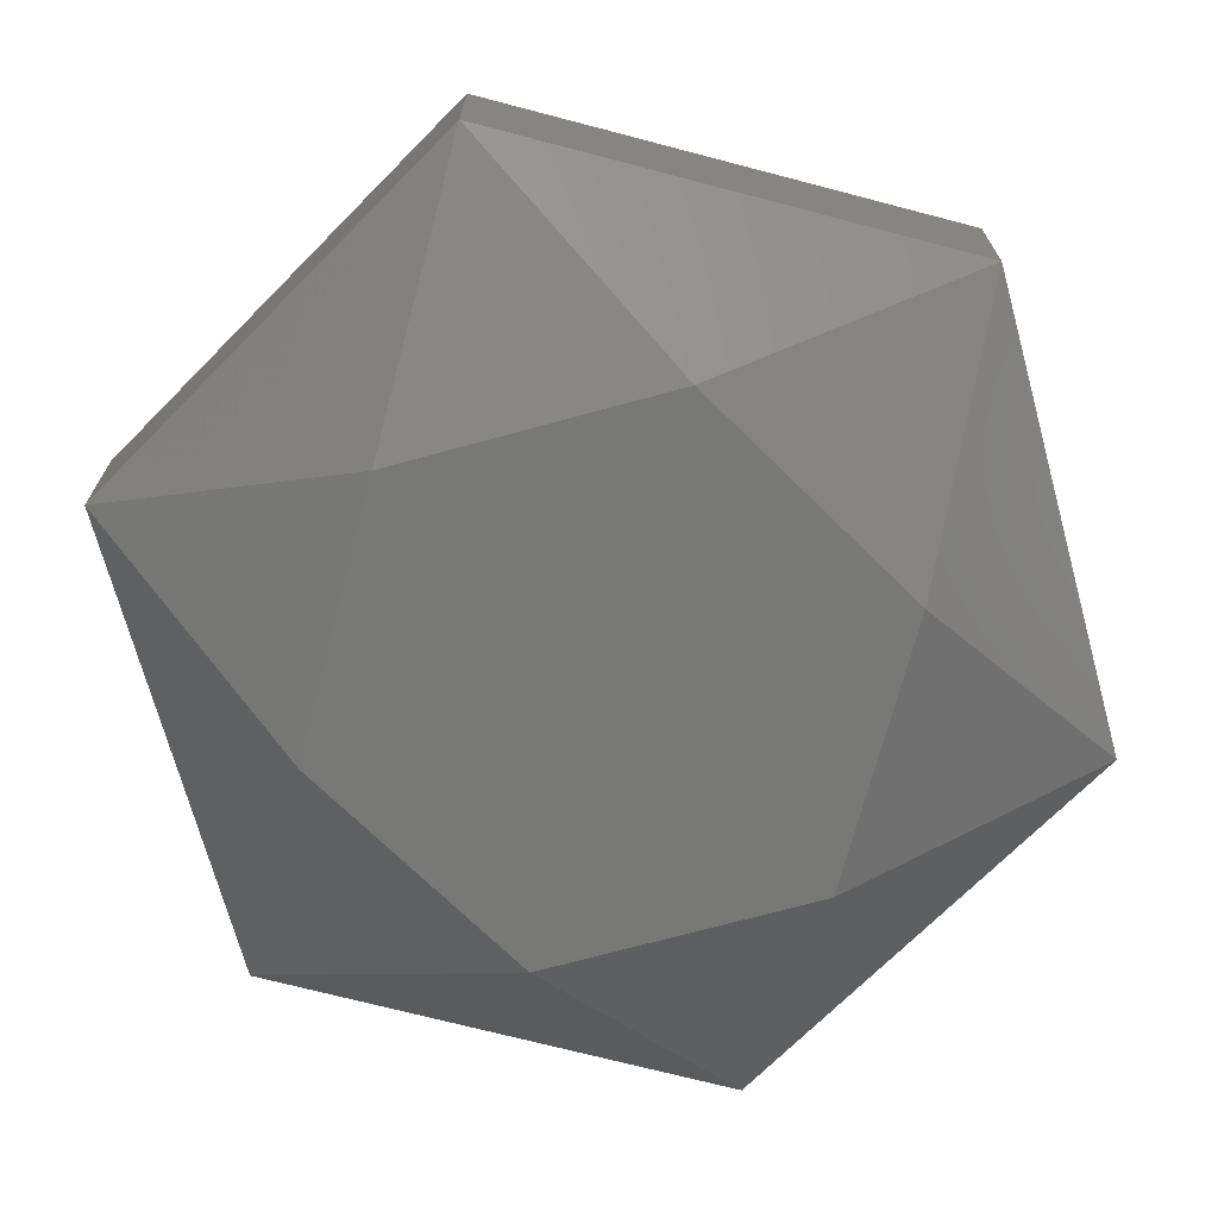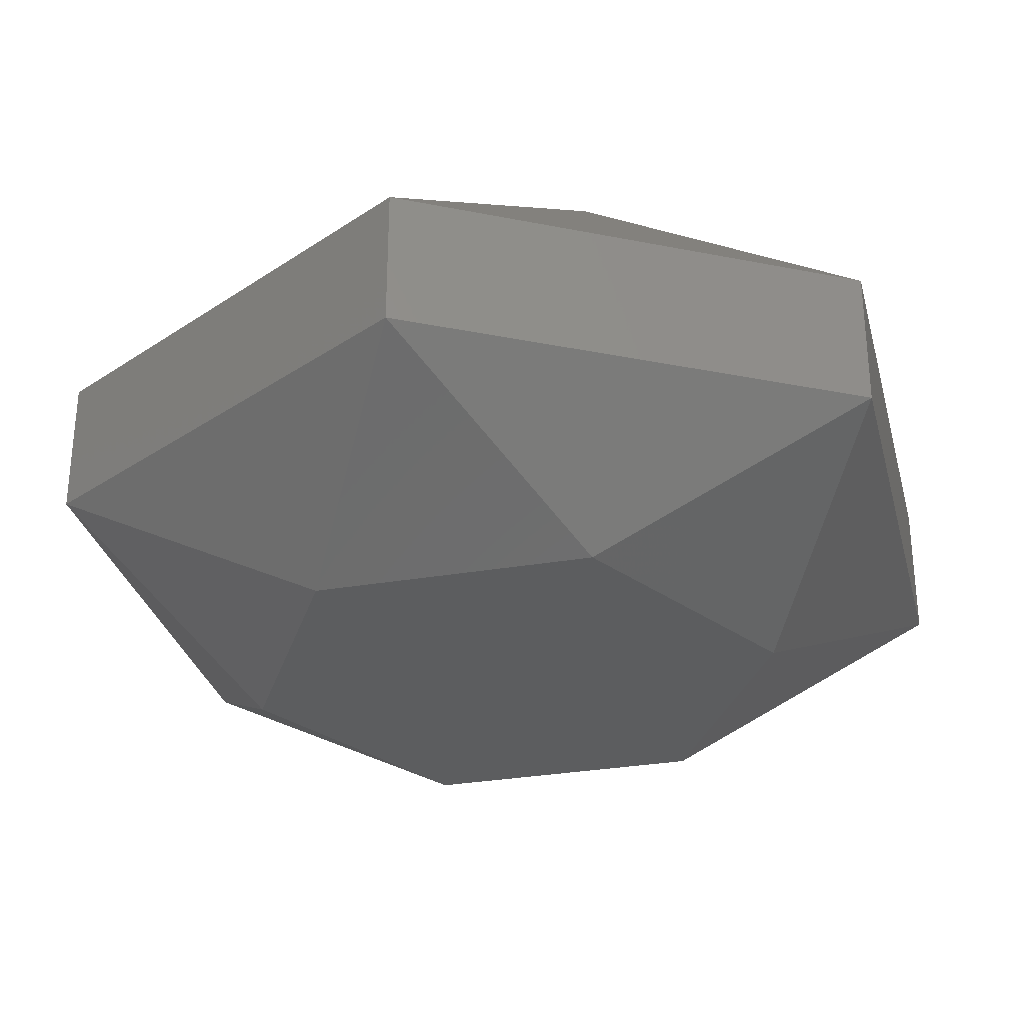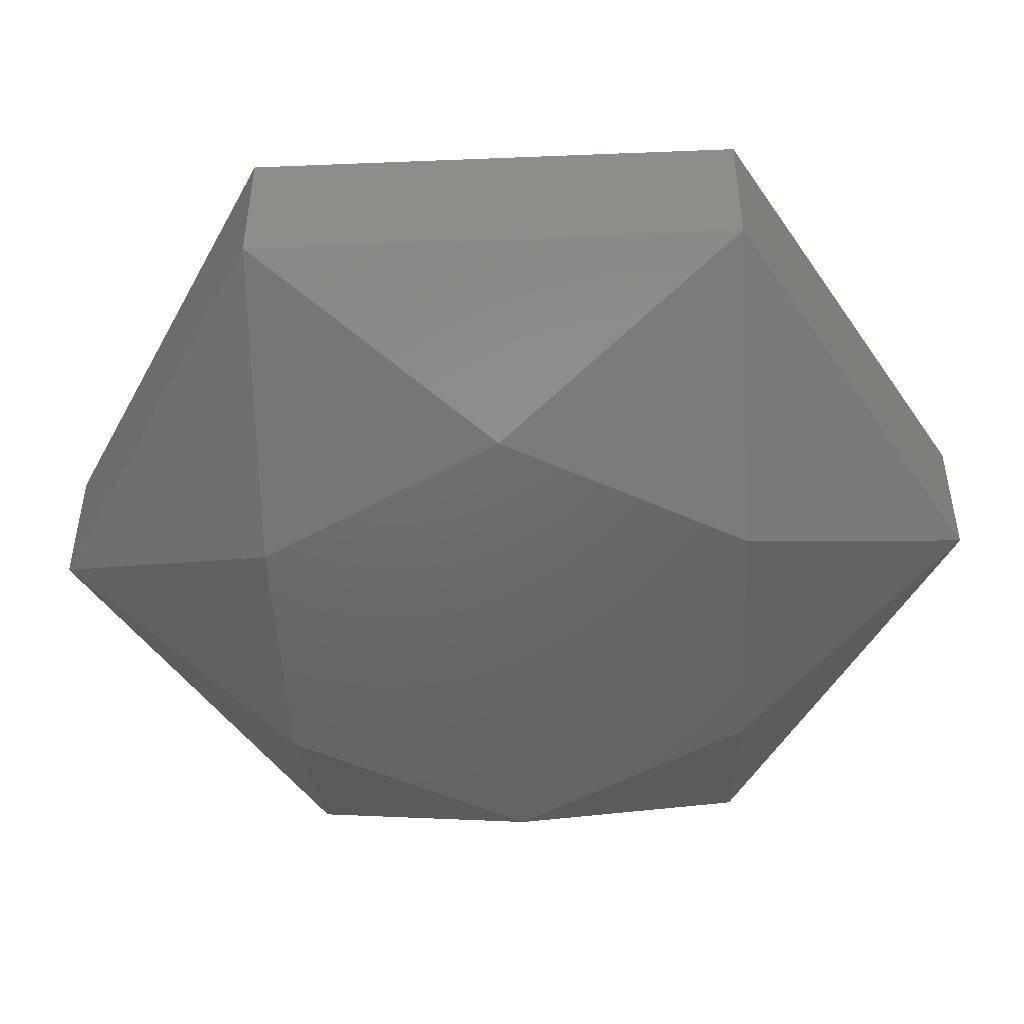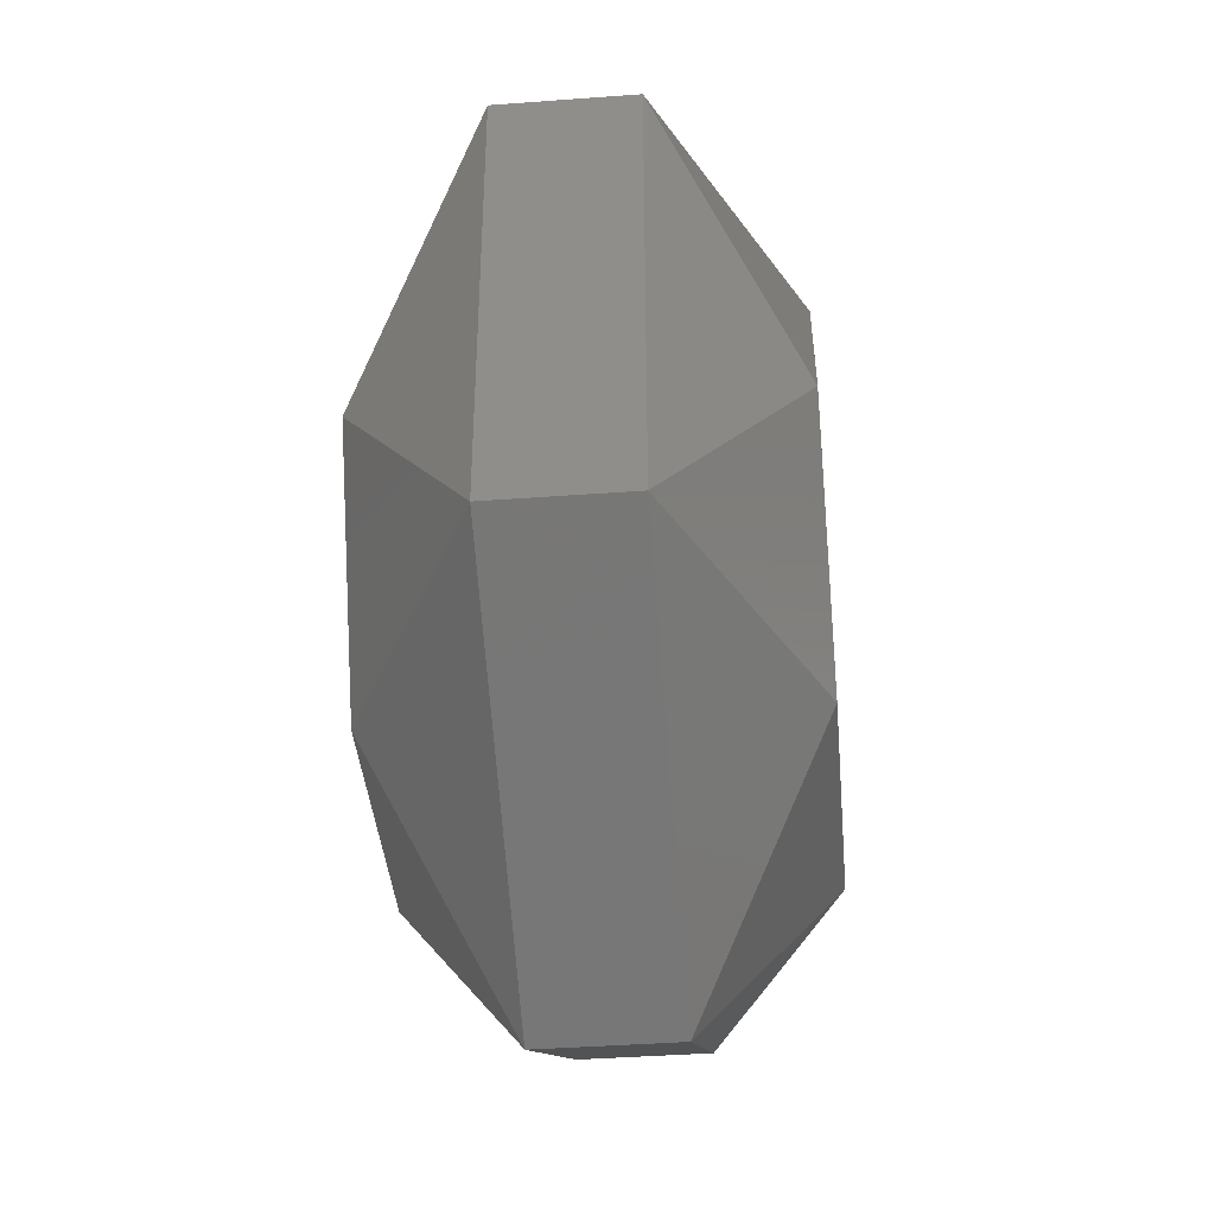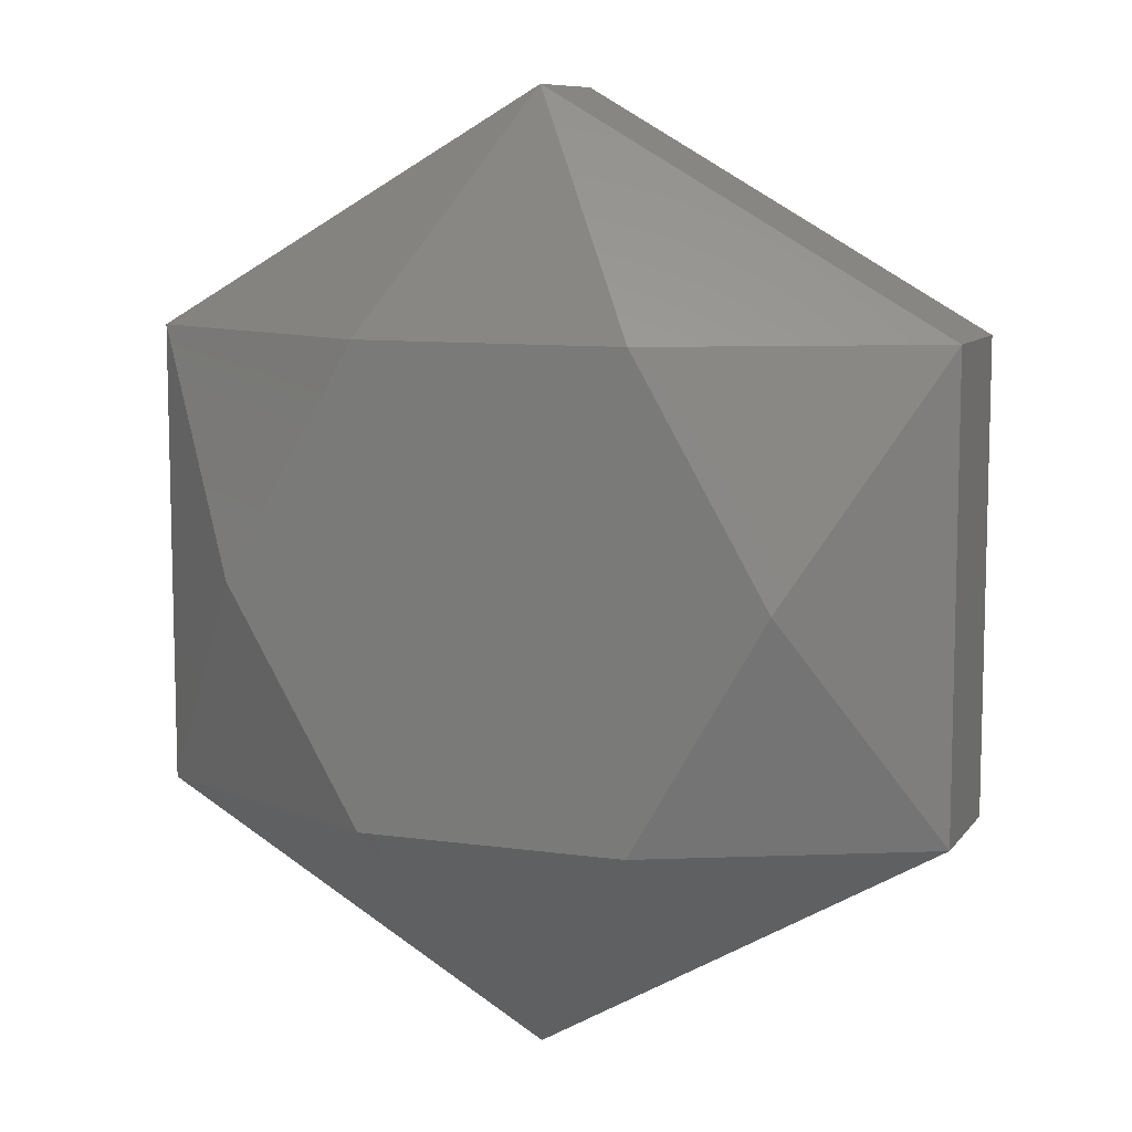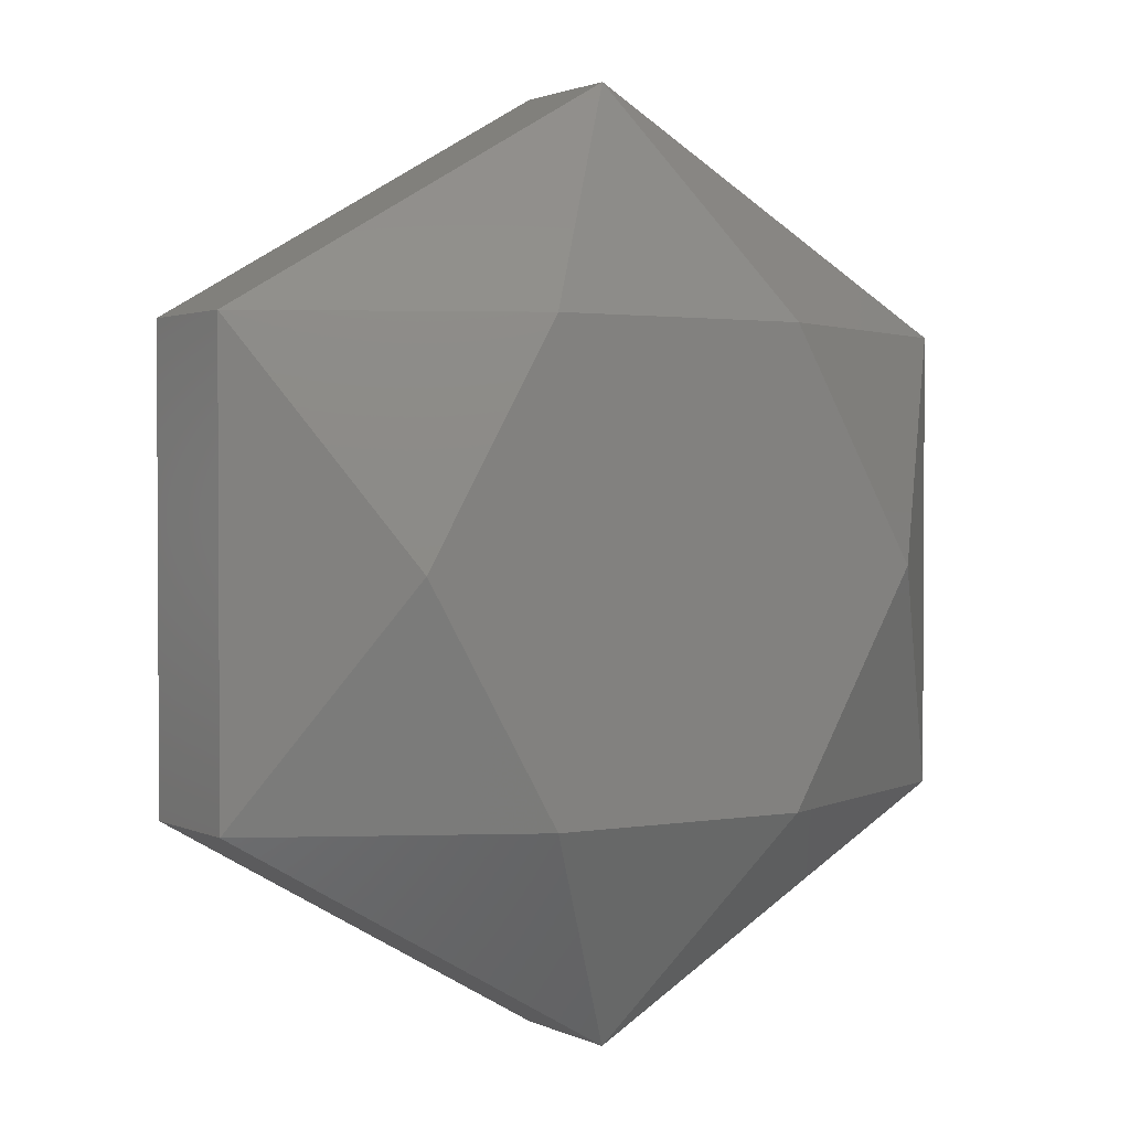
<metadata>
{"format":"stl","ext":"stl","renderer":"f3d","projection":"perspective","resolution":1024,"background":"white","views":[{"elev":-70.6,"azim":15.3,"up":"+Z"},{"elev":-30.6,"azim":-106.1,"up":"+Z"},{"elev":-47.8,"azim":-27.4,"up":"+Z"},{"elev":-40.5,"azim":95.2,"up":"+Y"},{"elev":9.1,"azim":-159.2,"up":"+Y"},{"elev":1.8,"azim":-32.3,"up":"+Y"}]}
</metadata>
<code>
# stl→obj: 24 verts, 44 faces
v 2 3.464 3
v 2 -3.464 3
v 4 0 3
v -2 3.464 3
v -2 -3.464 3
v -4 -0 3
v 6 3.464 1
v 0 6.928 1
v -6 3.464 1
v -6 -3.464 1
v -0 -6.928 1
v 6 -3.464 1
v 6 3.464 -1
v 0 6.928 -1
v -6 3.464 -1
v -6 -3.464 -1
v -0 -6.928 -1
v 6 -3.464 -1
v 2 3.464 -3
v -2 3.464 -3
v -4 -0 -3
v -2 -3.464 -3
v 2 -3.464 -3
v 4 0 -3
f 1 2 3
f 4 2 1
f 4 5 2
f 5 4 6
f 7 1 3
f 8 4 1
f 9 6 4
f 10 5 6
f 11 2 5
f 12 3 2
f 8 1 7
f 9 4 8
f 10 6 9
f 11 5 10
f 12 2 11
f 7 3 12
f 13 8 7
f 8 13 14
f 14 9 8
f 9 14 15
f 16 9 15
f 9 16 10
f 16 11 10
f 11 16 17
f 17 12 11
f 12 17 18
f 12 13 7
f 13 12 18
f 19 14 13
f 20 15 14
f 21 16 15
f 22 17 16
f 23 18 17
f 24 13 18
f 19 13 24
f 20 14 19
f 21 15 20
f 22 16 21
f 23 17 22
f 24 18 23
f 23 19 24
f 22 19 23
f 22 20 19
f 20 22 21

</code>
